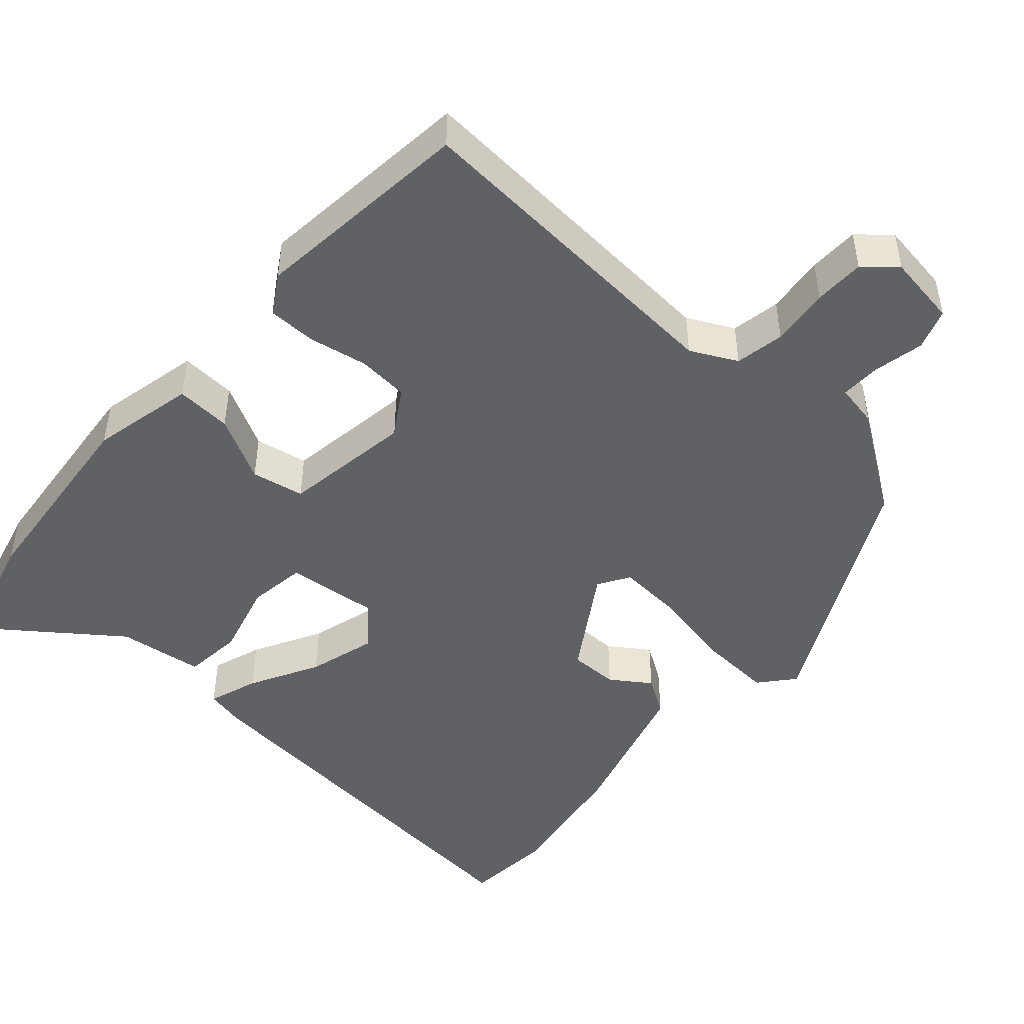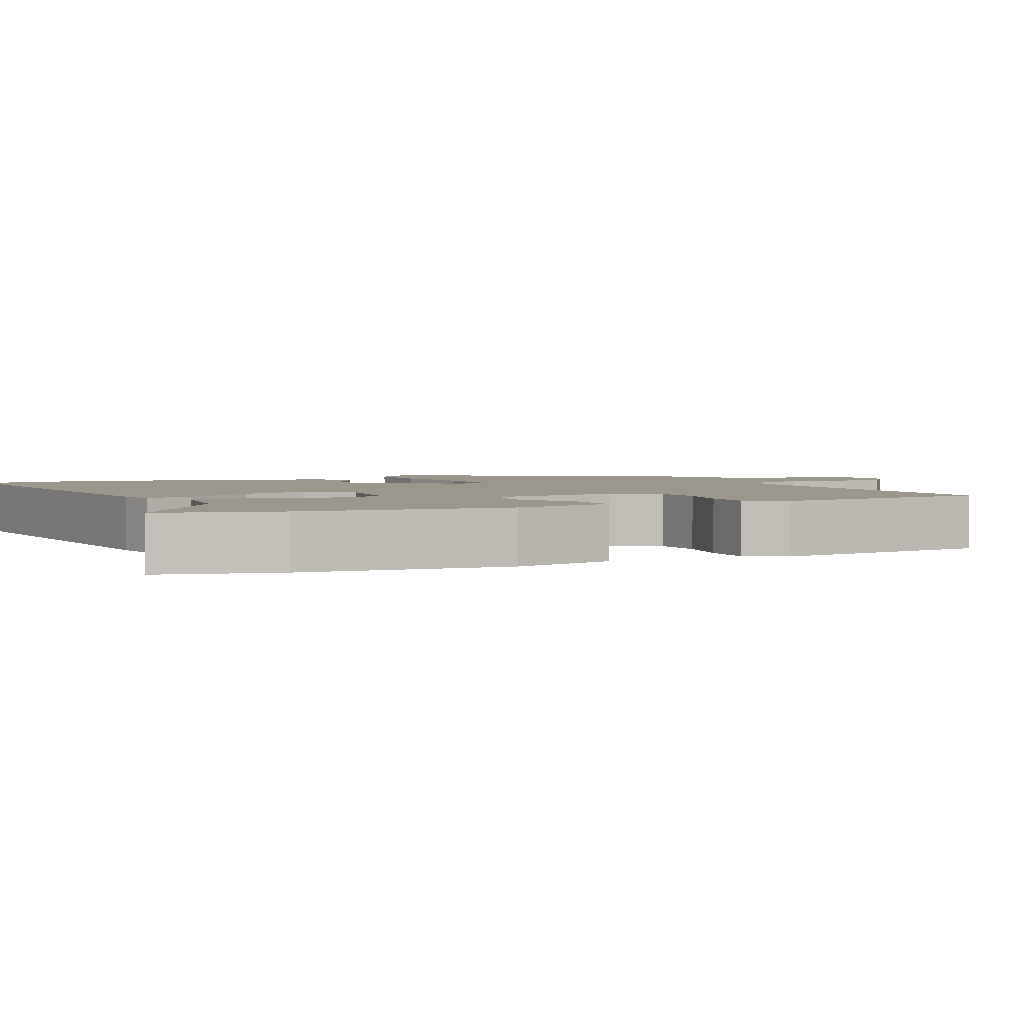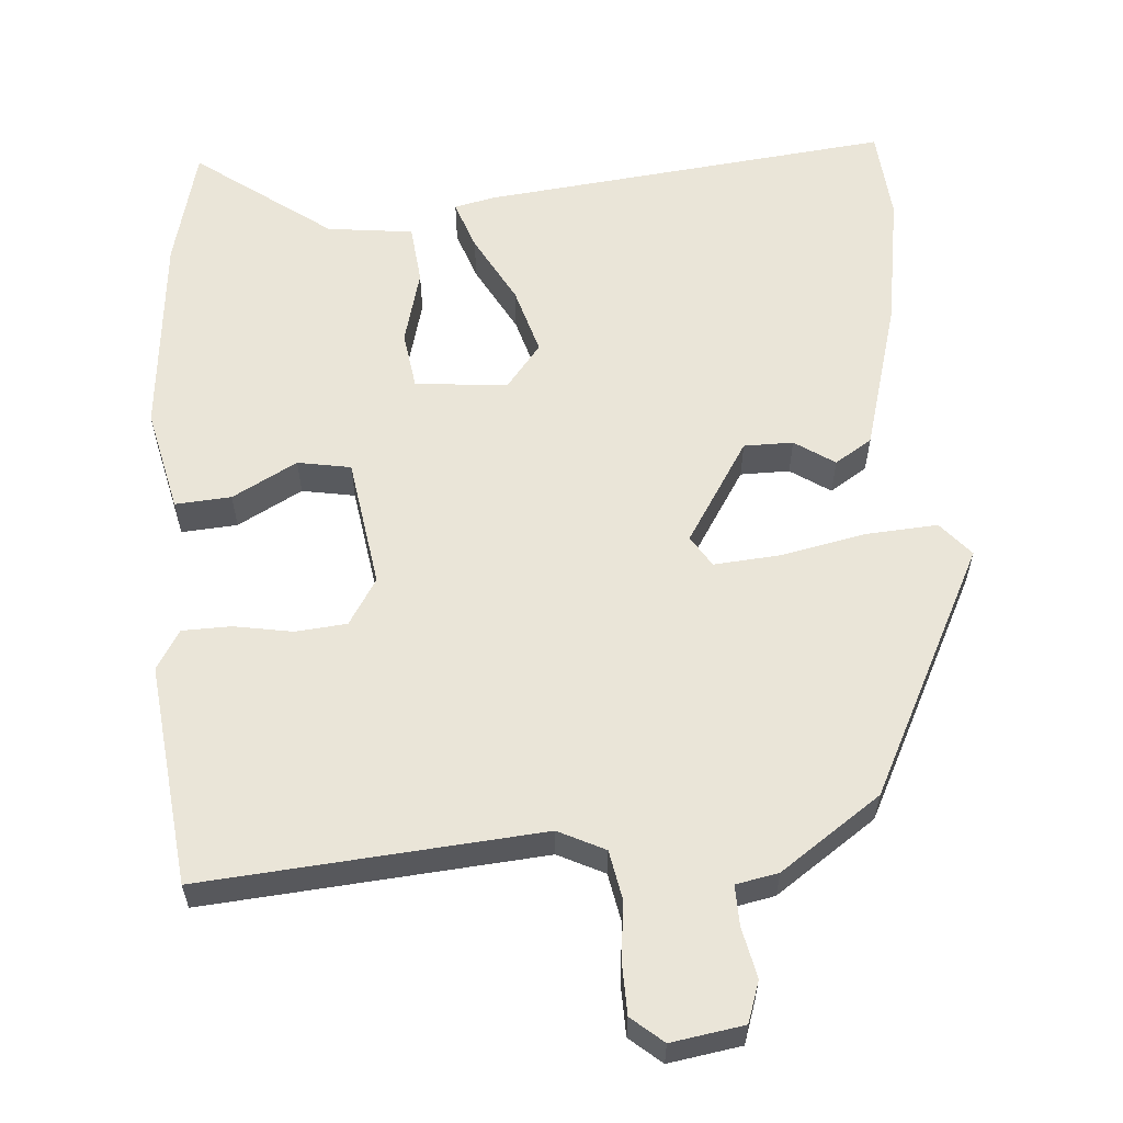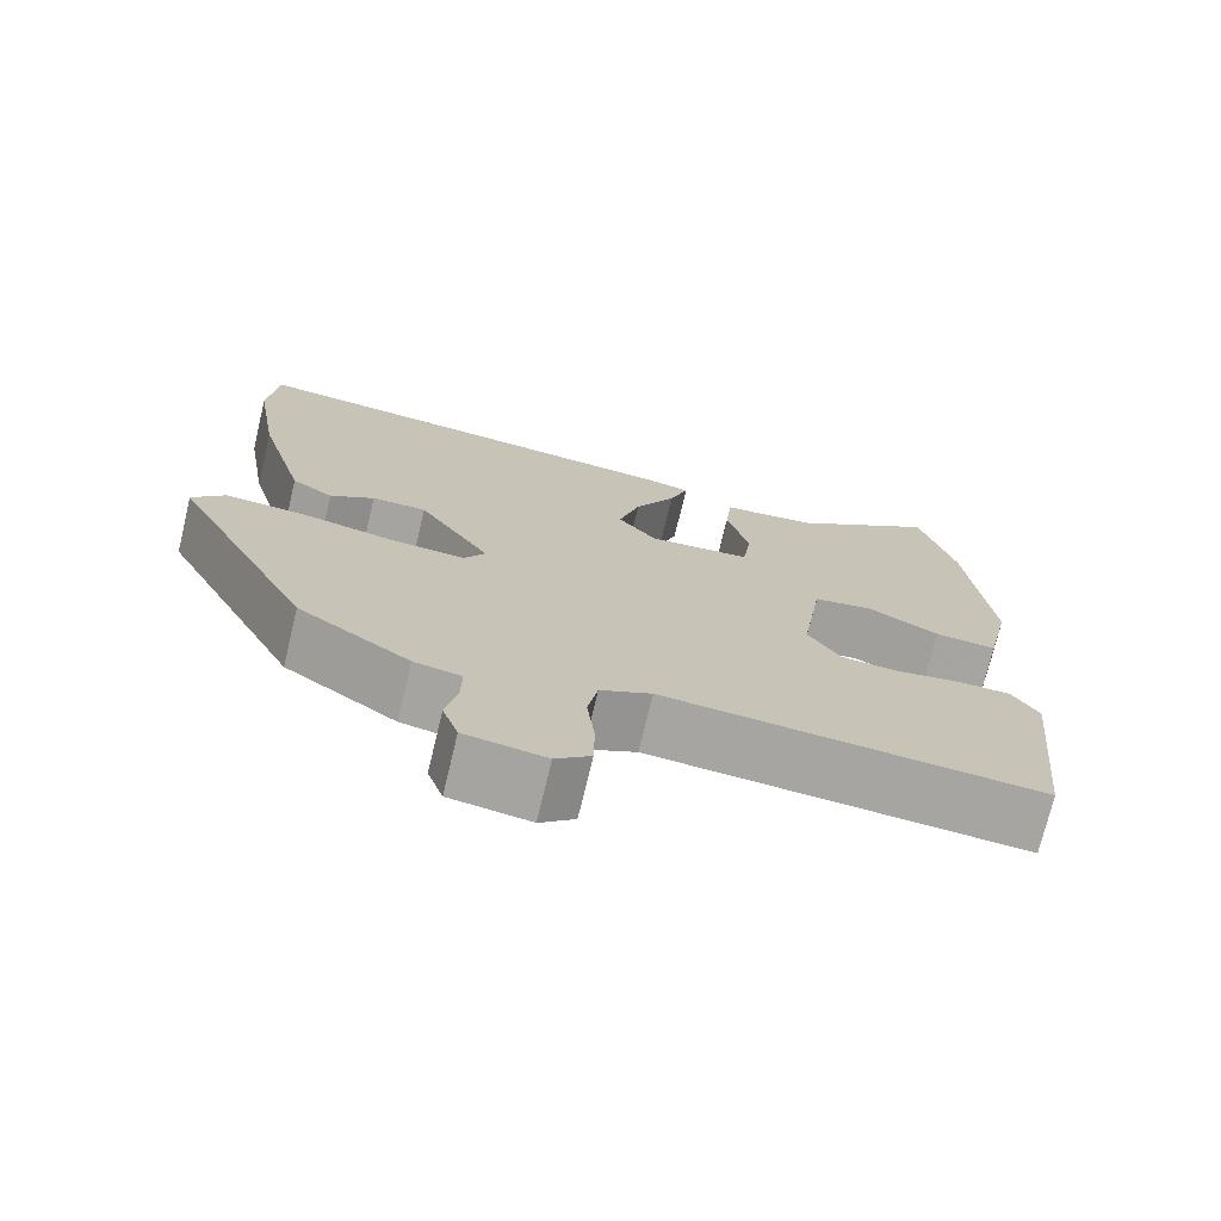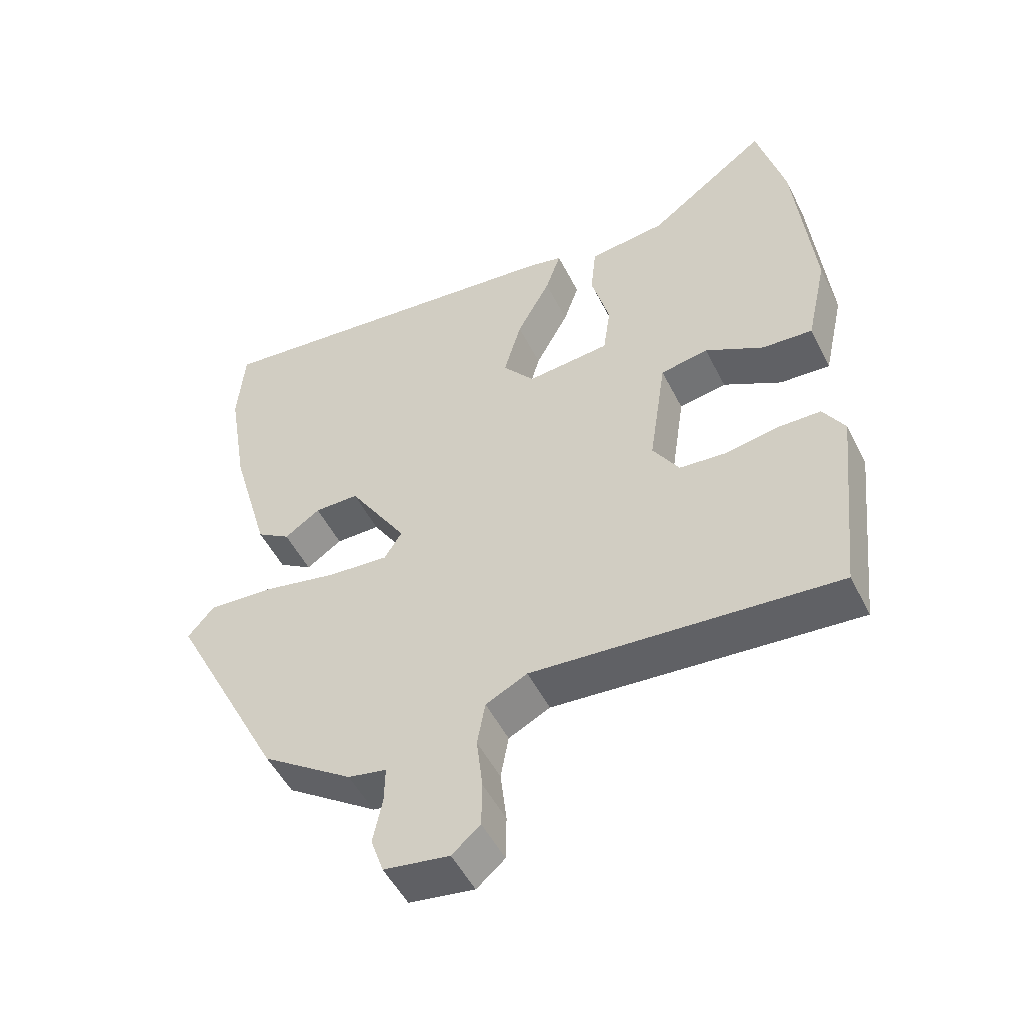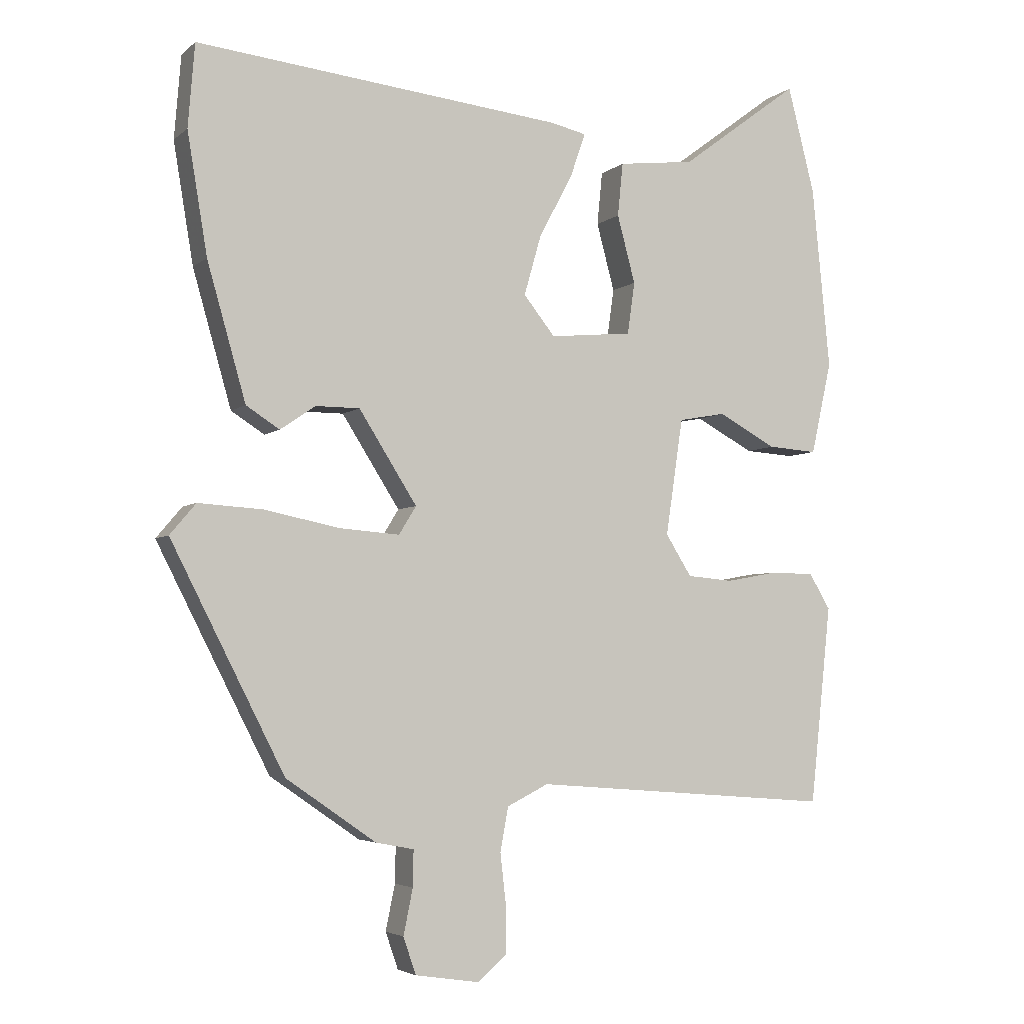
<metadata>
{"format":"obj","ext":"obj","renderer":"f3d","projection":"perspective","resolution":1024,"background":"white","views":[{"elev":-46.9,"azim":138.5,"up":"+Y"},{"elev":2.9,"azim":64.5,"up":"+Y"},{"elev":59.2,"azim":175.4,"up":"+Y"},{"elev":-73.3,"azim":-13.5,"up":"+Z"},{"elev":-50.8,"azim":26.1,"up":"+Z"},{"elev":-4.3,"azim":-24.2,"up":"+Z"}]}
</metadata>
<code>
v 0.5 0.07 -0.499
v 0.047 0.07 -0.464
v -0.015 0.07 -0.495
v -0.027 0.07 -0.561
v -0.018 0.07 -0.64
v -0.019 0.07 -0.708
v -0.061 0.07 -0.744
v -0.158 0.07 -0.729
v -0.177 0.07 -0.674
v -0.163 0.07 -0.606
v -0.162 0.07 -0.552
v -0.219 0.07 -0.541
v -0.354 0.07 -0.448
v -0.524 0.07 -0.115
v -0.485 0.07 -0.069
v -0.389 0.07 -0.075
v -0.276 0.07 -0.098
v -0.186 0.07 -0.105
v -0.16 0.07 -0.063
v -0.247 0.07 0.074
v -0.313 0.07 0.074
v -0.366 0.07 0.038
v -0.416 0.07 0.07
v -0.474 0.07 0.273
v -0.504 0.07 0.453
v -0.494 0.07 0.577
v 0.058 0.07 0.519
v 0.111 0.07 0.507
v 0.088 0.07 0.44
v 0.038 0.07 0.347
v 0.012 0.07 0.256
v 0.059 0.07 0.197
v 0.183 0.07 0.209
v 0.194 0.07 0.287
v 0.167 0.07 0.388
v 0.175 0.07 0.468
v 0.29 0.07 0.482
v 0.47 0.07 0.616
v 0.511 0.07 0.456
v 0.538 0.07 0.182
v 0.507 0.07 0.043
v 0.432 0.07 0.048
v 0.345 0.07 0.095
v 0.274 0.07 0.082
v 0.248 0.07 -0.093
v 0.287 0.07 -0.155
v 0.356 0.07 -0.161
v 0.434 0.07 -0.147
v 0.5 0.07 -0.148
v 0.532 0.07 -0.201
v 0.5 0 -0.499
v 0.047 0 -0.464
v -0.015 0 -0.495
v -0.027 0 -0.561
v -0.018 0 -0.64
v -0.019 0 -0.708
v -0.061 0 -0.744
v -0.158 0 -0.729
v -0.177 0 -0.674
v -0.163 0 -0.606
v -0.162 0 -0.552
v -0.219 0 -0.541
v -0.354 0 -0.448
v -0.524 0 -0.115
v -0.485 0 -0.069
v -0.389 0 -0.075
v -0.276 0 -0.098
v -0.186 0 -0.105
v -0.16 0 -0.063
v -0.247 0 0.074
v -0.313 0 0.074
v -0.366 0 0.038
v -0.416 0 0.07
v -0.474 0 0.273
v -0.504 0 0.453
v -0.494 0 0.577
v 0.058 0 0.519
v 0.111 0 0.507
v 0.088 0 0.44
v 0.038 0 0.347
v 0.012 0 0.256
v 0.059 0 0.197
v 0.183 0 0.209
v 0.194 0 0.287
v 0.167 0 0.388
v 0.175 0 0.468
v 0.29 0 0.482
v 0.47 0 0.616
v 0.511 0 0.456
v 0.538 0 0.182
v 0.507 0 0.043
v 0.432 0 0.048
v 0.345 0 0.095
v 0.274 0 0.082
v 0.248 0 -0.093
v 0.287 0 -0.155
v 0.356 0 -0.161
v 0.434 0 -0.147
v 0.5 0 -0.148
v 0.532 0 -0.201
f 47 48 49 50
f 46 47 50 1
f 45 46 1 2
f 44 45 2 3
f 40 41 42 43
f 40 43 44
f 37 38 39 40
f 37 40 44
f 34 35 36 37
f 33 34 37 44
f 32 33 44 3
f 27 28 29 30
f 27 30 31
f 26 27 31
f 21 22 23 24
f 20 21 24 25
f 14 15 16 17
f 14 17 18
f 11 12 13 14
f 11 14 18
f 7 8 9 10
f 7 10 11
f 4 5 6 7
f 20 25 26 31
f 19 20 31 32
f 11 18 19 32
f 7 11 32
f 3 4 7 32
f 100 99 98 97
f 51 100 97 96
f 52 51 96 95
f 53 52 95 94
f 93 92 91 90
f 94 93 90
f 90 89 88 87
f 94 90 87
f 87 86 85 84
f 94 87 84 83
f 53 94 83 82
f 80 79 78 77
f 81 80 77
f 81 77 76
f 74 73 72 71
f 75 74 71 70
f 67 66 65 64
f 68 67 64
f 64 63 62 61
f 68 64 61
f 60 59 58 57
f 61 60 57
f 57 56 55 54
f 81 76 75 70
f 82 81 70 69
f 82 69 68 61
f 82 61 57
f 82 57 54 53
f 1 51 52 2
f 2 52 53 3
f 3 53 54 4
f 4 54 55 5
f 5 55 56 6
f 6 56 57 7
f 7 57 58 8
f 8 58 59 9
f 9 59 60 10
f 10 60 61 11
f 11 61 62 12
f 12 62 63 13
f 13 63 64 14
f 14 64 65 15
f 15 65 66 16
f 16 66 67 17
f 17 67 68 18
f 18 68 69 19
f 19 69 70 20
f 20 70 71 21
f 21 71 72 22
f 22 72 73 23
f 23 73 74 24
f 24 74 75 25
f 25 75 76 26
f 26 76 77 27
f 27 77 78 28
f 28 78 79 29
f 29 79 80 30
f 30 80 81 31
f 31 81 82 32
f 32 82 83 33
f 33 83 84 34
f 34 84 85 35
f 35 85 86 36
f 36 86 87 37
f 37 87 88 38
f 38 88 89 39
f 39 89 90 40
f 40 90 91 41
f 41 91 92 42
f 42 92 93 43
f 43 93 94 44
f 44 94 95 45
f 45 95 96 46
f 46 96 97 47
f 47 97 98 48
f 48 98 99 49
f 49 99 100 50
f 50 100 51 1

</code>
